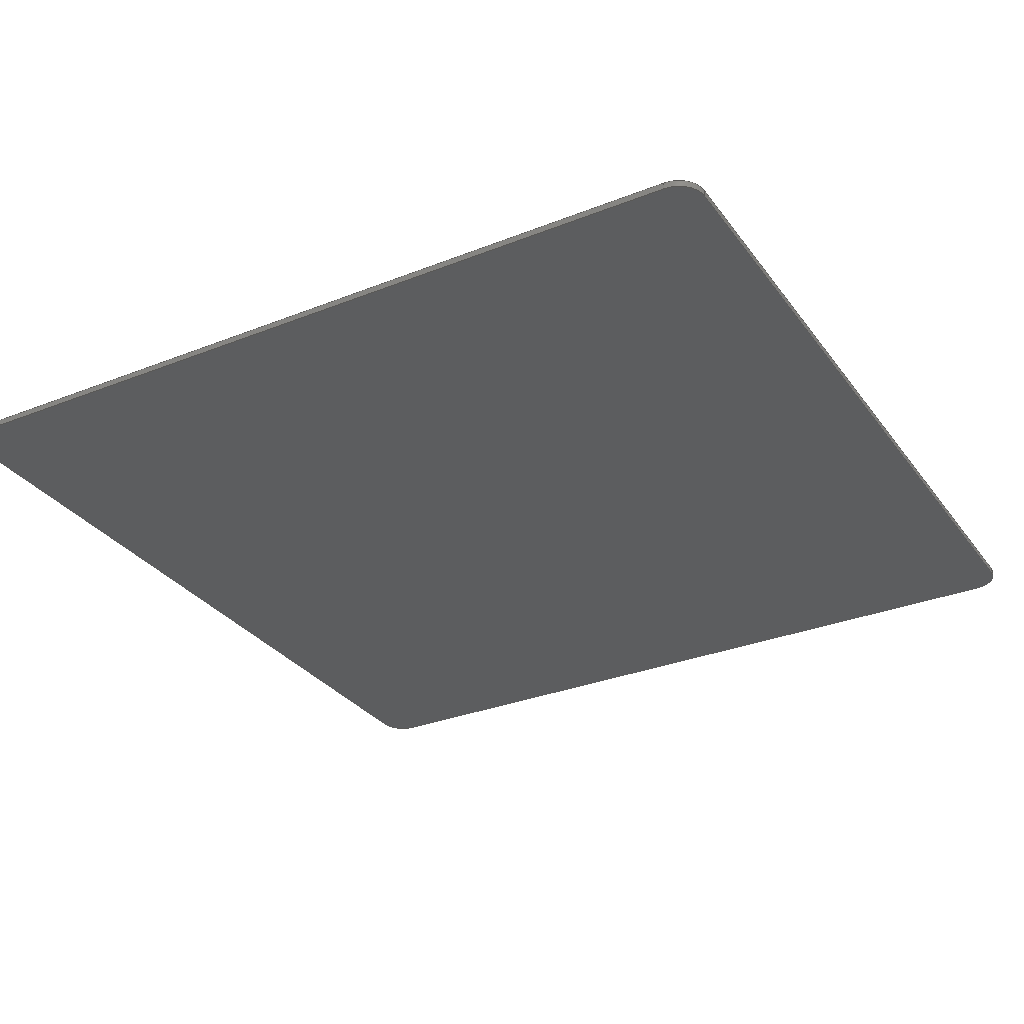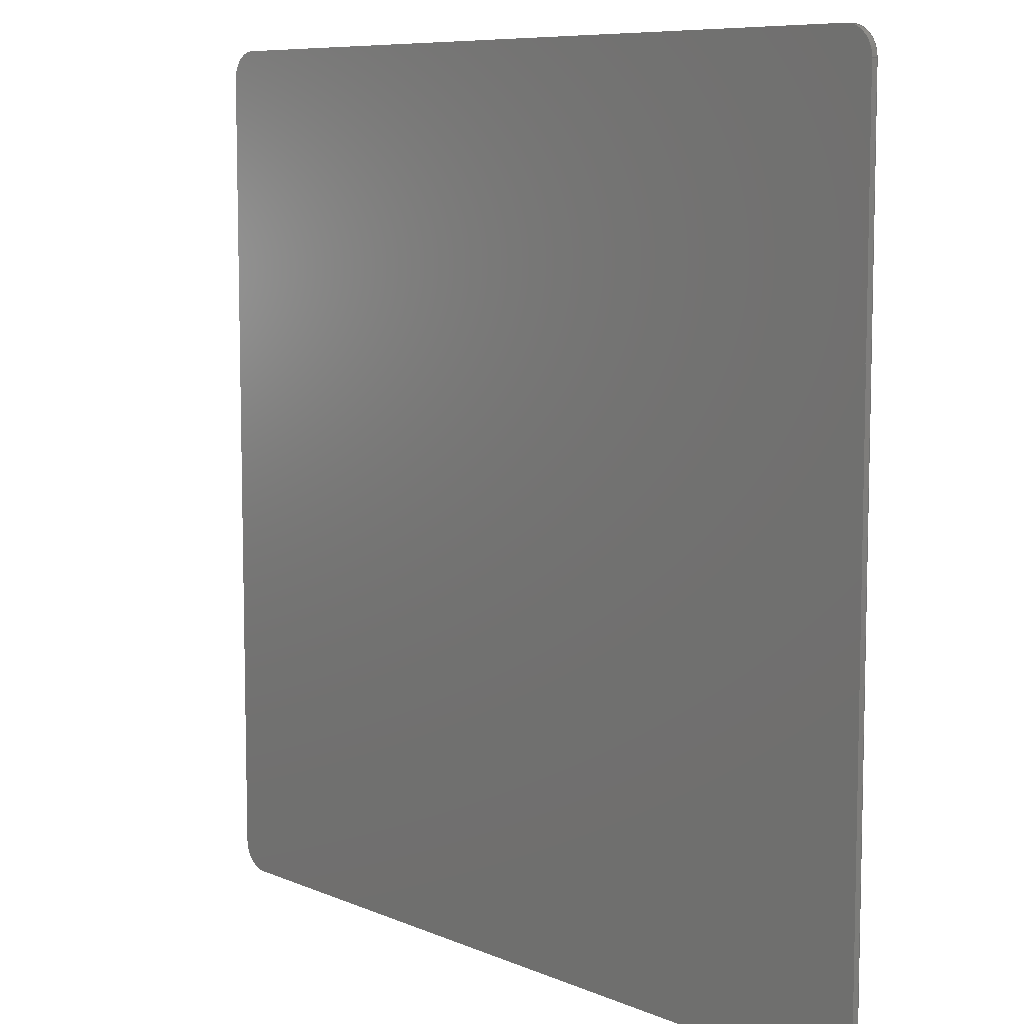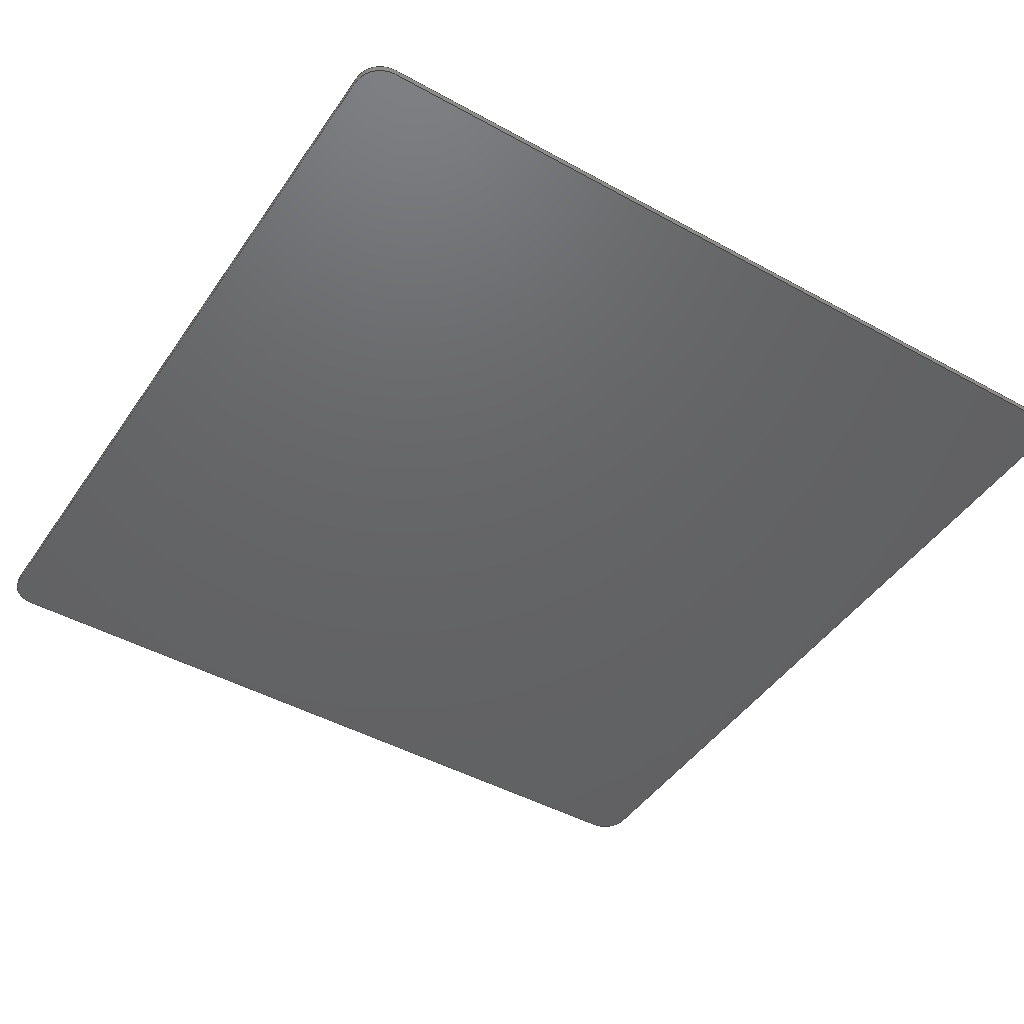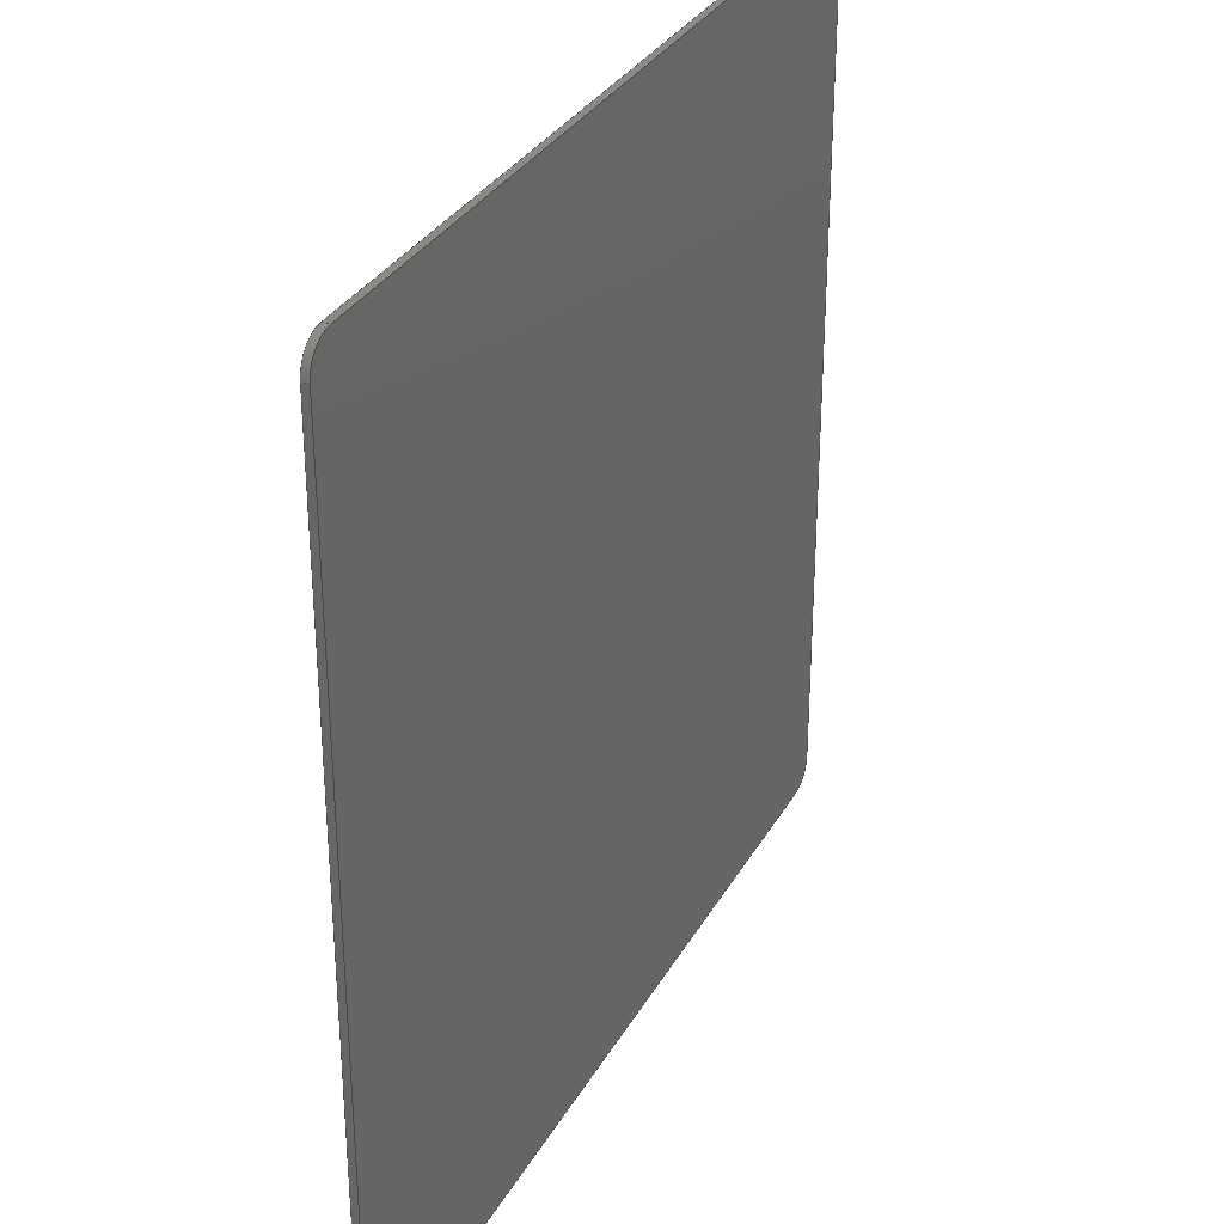
<metadata>
{"format":"step","ext":"step","renderer":"f3d","projection":"perspective","resolution":1024,"background":"white","views":[{"elev":-30.8,"azim":119.7,"up":"+Z"},{"elev":8.2,"azim":49.2,"up":"+Y"},{"elev":-45.7,"azim":57.6,"up":"+Z"},{"elev":31.9,"azim":115.1,"up":"+Y"}]}
</metadata>
<code>
ISO-10303-21;
DATA;
#1=SHAPE_REPRESENTATION_RELATIONSHIP('','',#182,#2);
#2=ADVANCED_BREP_SHAPE_REPRESENTATION('',(#180),#308);
#3=CIRCLE('',#186,0.0025);
#4=CIRCLE('',#187,0.0025);
#5=CIRCLE('',#190,0.0025);
#6=CIRCLE('',#191,0.0025);
#7=CIRCLE('',#194,0.0025);
#8=CIRCLE('',#195,0.0025);
#9=CIRCLE('',#198,0.0025);
#10=CIRCLE('',#199,0.0025);
#11=CYLINDRICAL_SURFACE('',#185,0.0025);
#12=CYLINDRICAL_SURFACE('',#189,0.0025);
#13=CYLINDRICAL_SURFACE('',#193,0.0025);
#14=CYLINDRICAL_SURFACE('',#197,0.0025);
#15=ORIENTED_EDGE('',*,*,#63,.T.);
#16=ORIENTED_EDGE('',*,*,#64,.F.);
#17=ORIENTED_EDGE('',*,*,#65,.F.);
#18=ORIENTED_EDGE('',*,*,#66,.T.);
#19=ORIENTED_EDGE('',*,*,#67,.T.);
#20=ORIENTED_EDGE('',*,*,#68,.F.);
#21=ORIENTED_EDGE('',*,*,#69,.F.);
#22=ORIENTED_EDGE('',*,*,#64,.T.);
#23=ORIENTED_EDGE('',*,*,#70,.F.);
#24=ORIENTED_EDGE('',*,*,#71,.F.);
#25=ORIENTED_EDGE('',*,*,#72,.T.);
#26=ORIENTED_EDGE('',*,*,#68,.T.);
#27=ORIENTED_EDGE('',*,*,#73,.T.);
#28=ORIENTED_EDGE('',*,*,#74,.F.);
#29=ORIENTED_EDGE('',*,*,#75,.F.);
#30=ORIENTED_EDGE('',*,*,#71,.T.);
#31=ORIENTED_EDGE('',*,*,#76,.F.);
#32=ORIENTED_EDGE('',*,*,#77,.F.);
#33=ORIENTED_EDGE('',*,*,#78,.T.);
#34=ORIENTED_EDGE('',*,*,#74,.T.);
#35=ORIENTED_EDGE('',*,*,#79,.T.);
#36=ORIENTED_EDGE('',*,*,#80,.F.);
#37=ORIENTED_EDGE('',*,*,#81,.F.);
#38=ORIENTED_EDGE('',*,*,#77,.T.);
#39=ORIENTED_EDGE('',*,*,#82,.T.);
#40=ORIENTED_EDGE('',*,*,#83,.F.);
#41=ORIENTED_EDGE('',*,*,#84,.F.);
#42=ORIENTED_EDGE('',*,*,#80,.T.);
#43=ORIENTED_EDGE('',*,*,#85,.T.);
#44=ORIENTED_EDGE('',*,*,#66,.F.);
#45=ORIENTED_EDGE('',*,*,#86,.F.);
#46=ORIENTED_EDGE('',*,*,#83,.T.);
#47=ORIENTED_EDGE('',*,*,#65,.T.);
#48=ORIENTED_EDGE('',*,*,#69,.T.);
#49=ORIENTED_EDGE('',*,*,#72,.F.);
#50=ORIENTED_EDGE('',*,*,#75,.T.);
#51=ORIENTED_EDGE('',*,*,#78,.F.);
#52=ORIENTED_EDGE('',*,*,#81,.T.);
#53=ORIENTED_EDGE('',*,*,#84,.T.);
#54=ORIENTED_EDGE('',*,*,#86,.T.);
#55=ORIENTED_EDGE('',*,*,#63,.F.);
#56=ORIENTED_EDGE('',*,*,#85,.F.);
#57=ORIENTED_EDGE('',*,*,#82,.F.);
#58=ORIENTED_EDGE('',*,*,#79,.F.);
#59=ORIENTED_EDGE('',*,*,#76,.T.);
#60=ORIENTED_EDGE('',*,*,#73,.F.);
#61=ORIENTED_EDGE('',*,*,#70,.T.);
#62=ORIENTED_EDGE('',*,*,#67,.F.);
#63=EDGE_CURVE('',#87,#88,#103,.T.);
#64=EDGE_CURVE('',#89,#88,#104,.T.);
#65=EDGE_CURVE('',#90,#89,#105,.T.);
#66=EDGE_CURVE('',#90,#87,#106,.T.);
#67=EDGE_CURVE('',#88,#91,#3,.T.);
#68=EDGE_CURVE('',#92,#91,#107,.T.);
#69=EDGE_CURVE('',#89,#92,#4,.T.);
#70=EDGE_CURVE('',#93,#91,#108,.T.);
#71=EDGE_CURVE('',#94,#93,#109,.T.);
#72=EDGE_CURVE('',#94,#92,#110,.T.);
#73=EDGE_CURVE('',#93,#95,#5,.T.);
#74=EDGE_CURVE('',#96,#95,#111,.T.);
#75=EDGE_CURVE('',#94,#96,#6,.T.);
#76=EDGE_CURVE('',#97,#95,#112,.T.);
#77=EDGE_CURVE('',#98,#97,#113,.T.);
#78=EDGE_CURVE('',#98,#96,#114,.T.);
#79=EDGE_CURVE('',#97,#99,#7,.T.);
#80=EDGE_CURVE('',#100,#99,#115,.T.);
#81=EDGE_CURVE('',#98,#100,#8,.T.);
#82=EDGE_CURVE('',#99,#101,#116,.T.);
#83=EDGE_CURVE('',#102,#101,#117,.T.);
#84=EDGE_CURVE('',#100,#102,#118,.T.);
#85=EDGE_CURVE('',#101,#87,#9,.T.);
#86=EDGE_CURVE('',#102,#90,#10,.T.);
#87=VERTEX_POINT('',#259);
#88=VERTEX_POINT('',#260);
#89=VERTEX_POINT('',#262);
#90=VERTEX_POINT('',#264);
#91=VERTEX_POINT('',#268);
#92=VERTEX_POINT('',#270);
#93=VERTEX_POINT('',#274);
#94=VERTEX_POINT('',#276);
#95=VERTEX_POINT('',#280);
#96=VERTEX_POINT('',#282);
#97=VERTEX_POINT('',#286);
#98=VERTEX_POINT('',#288);
#99=VERTEX_POINT('',#292);
#100=VERTEX_POINT('',#294);
#101=VERTEX_POINT('',#298);
#102=VERTEX_POINT('',#300);
#103=LINE('',#258,#119);
#104=LINE('',#261,#120);
#105=LINE('',#263,#121);
#106=LINE('',#265,#122);
#107=LINE('',#269,#123);
#108=LINE('',#273,#124);
#109=LINE('',#275,#125);
#110=LINE('',#277,#126);
#111=LINE('',#281,#127);
#112=LINE('',#285,#128);
#113=LINE('',#287,#129);
#114=LINE('',#289,#130);
#115=LINE('',#293,#131);
#116=LINE('',#297,#132);
#117=LINE('',#299,#133);
#118=LINE('',#301,#134);
#119=VECTOR('',#206,1);
#120=VECTOR('',#207,1);
#121=VECTOR('',#208,1);
#122=VECTOR('',#209,1);
#123=VECTOR('',#214,1);
#124=VECTOR('',#219,1);
#125=VECTOR('',#220,1);
#126=VECTOR('',#221,1);
#127=VECTOR('',#226,1);
#128=VECTOR('',#231,1);
#129=VECTOR('',#232,1);
#130=VECTOR('',#233,1);
#131=VECTOR('',#238,1);
#132=VECTOR('',#243,1);
#133=VECTOR('',#244,1);
#134=VECTOR('',#245,1);
#135=EDGE_LOOP('',(#15,#16,#17,#18));
#136=EDGE_LOOP('',(#19,#20,#21,#22));
#137=EDGE_LOOP('',(#23,#24,#25,#26));
#138=EDGE_LOOP('',(#27,#28,#29,#30));
#139=EDGE_LOOP('',(#31,#32,#33,#34));
#140=EDGE_LOOP('',(#35,#36,#37,#38));
#141=EDGE_LOOP('',(#39,#40,#41,#42));
#142=EDGE_LOOP('',(#43,#44,#45,#46));
#143=EDGE_LOOP('',(#47,#48,#49,#50,#51,#52,#53,#54));
#144=EDGE_LOOP('',(#55,#56,#57,#58,#59,#60,#61,#62));
#145=FACE_BOUND('',#135,.T.);
#146=FACE_BOUND('',#136,.T.);
#147=FACE_BOUND('',#137,.T.);
#148=FACE_BOUND('',#138,.T.);
#149=FACE_BOUND('',#139,.T.);
#150=FACE_BOUND('',#140,.T.);
#151=FACE_BOUND('',#141,.T.);
#152=FACE_BOUND('',#142,.T.);
#153=FACE_BOUND('',#143,.T.);
#154=FACE_BOUND('',#144,.T.);
#155=PLANE('',#184);
#156=PLANE('',#188);
#157=PLANE('',#192);
#158=PLANE('',#196);
#159=PLANE('',#200);
#160=PLANE('',#201);
#161=ADVANCED_FACE('',(#145),#155,.F.);
#162=ADVANCED_FACE('',(#146),#11,.T.);
#163=ADVANCED_FACE('',(#147),#156,.T.);
#164=ADVANCED_FACE('',(#148),#12,.T.);
#165=ADVANCED_FACE('',(#149),#157,.T.);
#166=ADVANCED_FACE('',(#150),#13,.T.);
#167=ADVANCED_FACE('',(#151),#158,.F.);
#168=ADVANCED_FACE('',(#152),#14,.T.);
#169=ADVANCED_FACE('',(#153),#159,.T.);
#170=ADVANCED_FACE('',(#154),#160,.F.);
#171=CLOSED_SHELL('',(#161,#162,#163,#164,#165,#166,#167,#168,#169,#170));
#172=STYLED_ITEM('',(#173),#180);
#173=PRESENTATION_STYLE_ASSIGNMENT((#174));
#174=SURFACE_STYLE_USAGE(.BOTH.,#175);
#175=SURFACE_SIDE_STYLE('',(#176));
#176=SURFACE_STYLE_FILL_AREA(#177);
#177=FILL_AREA_STYLE('',(#178));
#178=FILL_AREA_STYLE_COLOUR('',#179);
#179=COLOUR_RGB('',0.6157,0.8118,0.9294);
#180=MANIFOLD_SOLID_BREP('Part 1',#171);
#181=SHAPE_DEFINITION_REPRESENTATION(#313,#182);
#182=SHAPE_REPRESENTATION('Part 1',(#183),#308);
#183=AXIS2_PLACEMENT_3D('',#256,#202,#203);
#184=AXIS2_PLACEMENT_3D('',#257,#204,#205);
#185=AXIS2_PLACEMENT_3D('',#266,#210,#211);
#186=AXIS2_PLACEMENT_3D('',#267,#212,#213);
#187=AXIS2_PLACEMENT_3D('',#271,#215,#216);
#188=AXIS2_PLACEMENT_3D('',#272,#217,#218);
#189=AXIS2_PLACEMENT_3D('',#278,#222,#223);
#190=AXIS2_PLACEMENT_3D('',#279,#224,#225);
#191=AXIS2_PLACEMENT_3D('',#283,#227,#228);
#192=AXIS2_PLACEMENT_3D('',#284,#229,#230);
#193=AXIS2_PLACEMENT_3D('',#290,#234,#235);
#194=AXIS2_PLACEMENT_3D('',#291,#236,#237);
#195=AXIS2_PLACEMENT_3D('',#295,#239,#240);
#196=AXIS2_PLACEMENT_3D('',#296,#241,#242);
#197=AXIS2_PLACEMENT_3D('',#302,#246,#247);
#198=AXIS2_PLACEMENT_3D('',#303,#248,#249);
#199=AXIS2_PLACEMENT_3D('',#304,#250,#251);
#200=AXIS2_PLACEMENT_3D('',#305,#252,#253);
#201=AXIS2_PLACEMENT_3D('',#306,#254,#255);
#202=DIRECTION('',(0,0,1));
#203=DIRECTION('',(1,0,0));
#204=DIRECTION('',(0,1,0));
#205=DIRECTION('',(0,0,1));
#206=DIRECTION('',(1,0,0));
#207=DIRECTION('',(0,0,-1));
#208=DIRECTION('',(1,0,0));
#209=DIRECTION('',(0,0,-1));
#210=DIRECTION('',(0,0,-1));
#211=DIRECTION('',(-1,0,0));
#212=DIRECTION('',(0,0,1));
#213=DIRECTION('',(1,0,0));
#214=DIRECTION('',(0,0,-1));
#215=DIRECTION('',(0,0,1));
#216=DIRECTION('',(1,0,0));
#217=DIRECTION('',(1,0,0));
#218=DIRECTION('',(0,0,-1));
#219=DIRECTION('',(0,-1,0));
#220=DIRECTION('',(0,0,-1));
#221=DIRECTION('',(0,-1,0));
#222=DIRECTION('',(0,0,-1));
#223=DIRECTION('',(-1,0,0));
#224=DIRECTION('',(0,0,1));
#225=DIRECTION('',(1,0,0));
#226=DIRECTION('',(0,0,-1));
#227=DIRECTION('',(0,0,1));
#228=DIRECTION('',(1,0,0));
#229=DIRECTION('',(0,1,0));
#230=DIRECTION('',(0,0,1));
#231=DIRECTION('',(1,0,0));
#232=DIRECTION('',(0,0,-1));
#233=DIRECTION('',(1,0,0));
#234=DIRECTION('',(0,0,-1));
#235=DIRECTION('',(-1,0,0));
#236=DIRECTION('',(0,0,1));
#237=DIRECTION('',(1,0,0));
#238=DIRECTION('',(0,0,-1));
#239=DIRECTION('',(0,0,1));
#240=DIRECTION('',(1,0,0));
#241=DIRECTION('',(1,0,0));
#242=DIRECTION('',(0,0,-1));
#243=DIRECTION('',(0,-1,0));
#244=DIRECTION('',(0,0,-1));
#245=DIRECTION('',(0,-1,0));
#246=DIRECTION('',(0,0,-1));
#247=DIRECTION('',(-1,0,0));
#248=DIRECTION('',(0,0,1));
#249=DIRECTION('',(1,0,0));
#250=DIRECTION('',(0,0,1));
#251=DIRECTION('',(1,0,0));
#252=DIRECTION('',(0,0,1));
#253=DIRECTION('',(1,0,0));
#254=DIRECTION('',(0,0,1));
#255=DIRECTION('',(1,0,0));
#256=CARTESIAN_POINT('',(0,0,0));
#257=CARTESIAN_POINT('',(0.0395,-0.079,0.0006));
#258=CARTESIAN_POINT('',(0.0395,-0.079,0));
#259=CARTESIAN_POINT('',(0.0025,-0.079,0));
#260=CARTESIAN_POINT('',(0.0765,-0.079,0));
#261=CARTESIAN_POINT('',(0.0765,-0.079,0.0006));
#262=CARTESIAN_POINT('',(0.0765,-0.079,0.0006));
#263=CARTESIAN_POINT('',(0.0395,-0.079,0.0006));
#264=CARTESIAN_POINT('',(0.0025,-0.079,0.0006));
#265=CARTESIAN_POINT('',(0.0025,-0.079,0.0006));
#266=CARTESIAN_POINT('',(0.0765,-0.0765,0.0006));
#267=CARTESIAN_POINT('',(0.0765,-0.0765,0));
#268=CARTESIAN_POINT('',(0.079,-0.0765,0));
#269=CARTESIAN_POINT('',(0.079,-0.0765,0.0006));
#270=CARTESIAN_POINT('',(0.079,-0.0765,0.0006));
#271=CARTESIAN_POINT('',(0.0765,-0.0765,0.0006));
#272=CARTESIAN_POINT('',(0.079,-0.0395,0.0006));
#273=CARTESIAN_POINT('',(0.079,-0.0395,0));
#274=CARTESIAN_POINT('',(0.079,-0.0025,0));
#275=CARTESIAN_POINT('',(0.079,-0.0025,0.0006));
#276=CARTESIAN_POINT('',(0.079,-0.0025,0.0006));
#277=CARTESIAN_POINT('',(0.079,-0.0395,0.0006));
#278=CARTESIAN_POINT('',(0.0765,-0.0025,0.0006));
#279=CARTESIAN_POINT('',(0.0765,-0.0025,0));
#280=CARTESIAN_POINT('',(0.0765,0,0));
#281=CARTESIAN_POINT('',(0.0765,0,0.0006));
#282=CARTESIAN_POINT('',(0.0765,0,0.0006));
#283=CARTESIAN_POINT('',(0.0765,-0.0025,0.0006));
#284=CARTESIAN_POINT('',(0.0395,0,0.0006));
#285=CARTESIAN_POINT('',(0.0395,0,0));
#286=CARTESIAN_POINT('',(0.0025,0,0));
#287=CARTESIAN_POINT('',(0.0025,0,0.0006));
#288=CARTESIAN_POINT('',(0.0025,0,0.0006));
#289=CARTESIAN_POINT('',(0.0395,0,0.0006));
#290=CARTESIAN_POINT('',(0.0025,-0.0025,0.0006));
#291=CARTESIAN_POINT('',(0.0025,-0.0025,0));
#292=CARTESIAN_POINT('',(0,-0.0025,0));
#293=CARTESIAN_POINT('',(0,-0.0025,0.0006));
#294=CARTESIAN_POINT('',(0,-0.0025,0.0006));
#295=CARTESIAN_POINT('',(0.0025,-0.0025,0.0006));
#296=CARTESIAN_POINT('',(0,-0.0395,0.0006));
#297=CARTESIAN_POINT('',(0,-0.0395,0));
#298=CARTESIAN_POINT('',(0,-0.0765,0));
#299=CARTESIAN_POINT('',(0,-0.0765,0.0006));
#300=CARTESIAN_POINT('',(0,-0.0765,0.0006));
#301=CARTESIAN_POINT('',(0,-0.0395,0.0006));
#302=CARTESIAN_POINT('',(0.0025,-0.0765,0.0006));
#303=CARTESIAN_POINT('',(0.0025,-0.0765,0));
#304=CARTESIAN_POINT('',(0.0025,-0.0765,0.0006));
#305=CARTESIAN_POINT('',(0.0395,-0.0395,0.0006));
#306=CARTESIAN_POINT('',(0.0395,-0.0395,0));
#307=MECHANICAL_DESIGN_GEOMETRIC_PRESENTATION_REPRESENTATION('',(#172),
#308);
#308=(
GEOMETRIC_REPRESENTATION_CONTEXT(3)
GLOBAL_UNCERTAINTY_ASSIGNED_CONTEXT((#309))
GLOBAL_UNIT_ASSIGNED_CONTEXT((#312,#311,#310))
REPRESENTATION_CONTEXT('Part 1','TOP_LEVEL_ASSEMBLY_PART')
);
#309=UNCERTAINTY_MEASURE_WITH_UNIT(LENGTH_MEASURE(5e-06),#312,
'DISTANCE_ACCURACY_VALUE','Maximum Tolerance applied to model');
#310=(
NAMED_UNIT(*)
SI_UNIT($,.STERADIAN.)
SOLID_ANGLE_UNIT()
);
#311=(
NAMED_UNIT(*)
PLANE_ANGLE_UNIT()
SI_UNIT($,.RADIAN.)
);
#312=(
LENGTH_UNIT()
NAMED_UNIT(*)
SI_UNIT($,.METRE.)
);
#313=PRODUCT_DEFINITION_SHAPE('','',#314);
#314=PRODUCT_DEFINITION('','',#316,#315);
#315=PRODUCT_DEFINITION_CONTEXT('',#322,'design');
#316=PRODUCT_DEFINITION_FORMATION_WITH_SPECIFIED_SOURCE('','',#318,
 .NOT_KNOWN.);
#317=PRODUCT_RELATED_PRODUCT_CATEGORY('','',(#318));
#318=PRODUCT('Part 1','Part 1','Part 1',(#320));
#319=PRODUCT_CATEGORY('','');
#320=PRODUCT_CONTEXT('',#322,'mechanical');
#321=APPLICATION_PROTOCOL_DEFINITION('international standard',
'ap242_managed_model_based_3d_engineering',2011,#322);
#322=APPLICATION_CONTEXT('managed model based 3d engineering');
ENDSEC;
END-ISO-10303-21;

</code>
